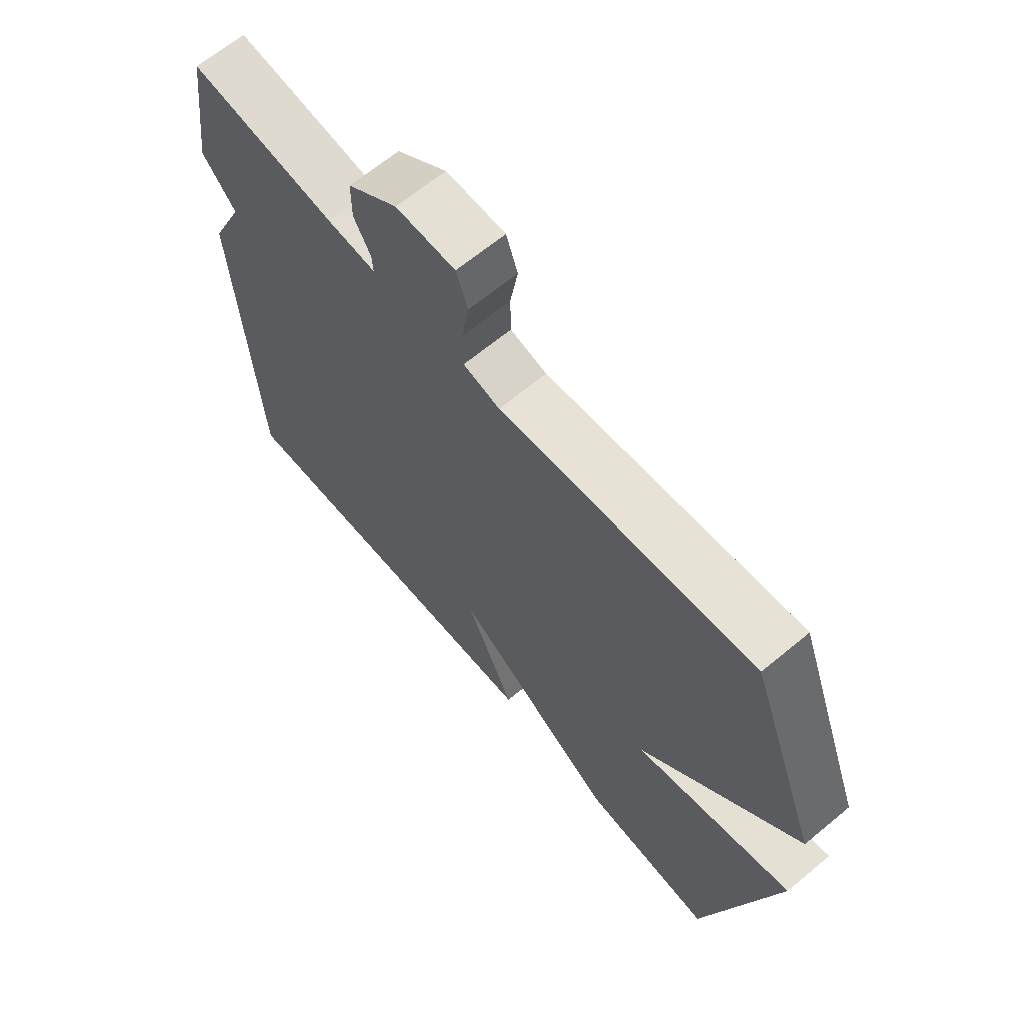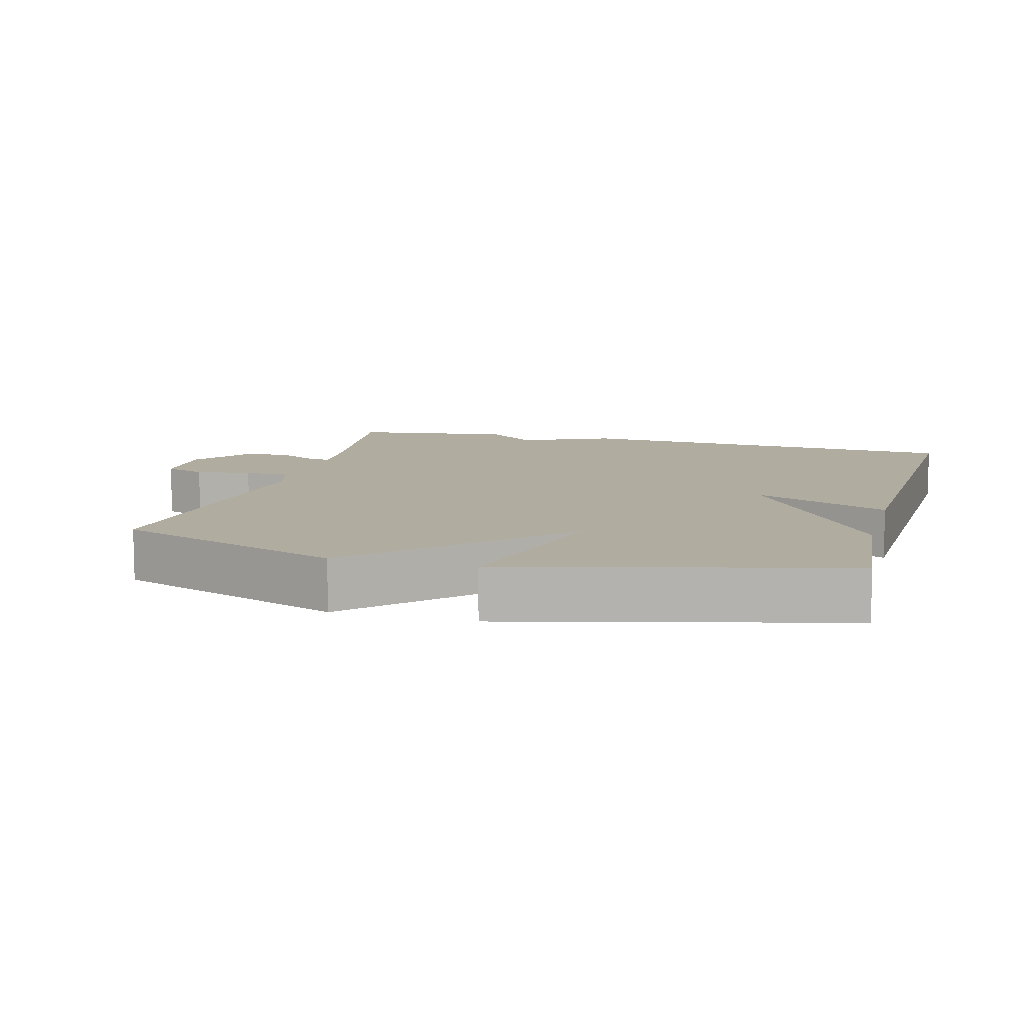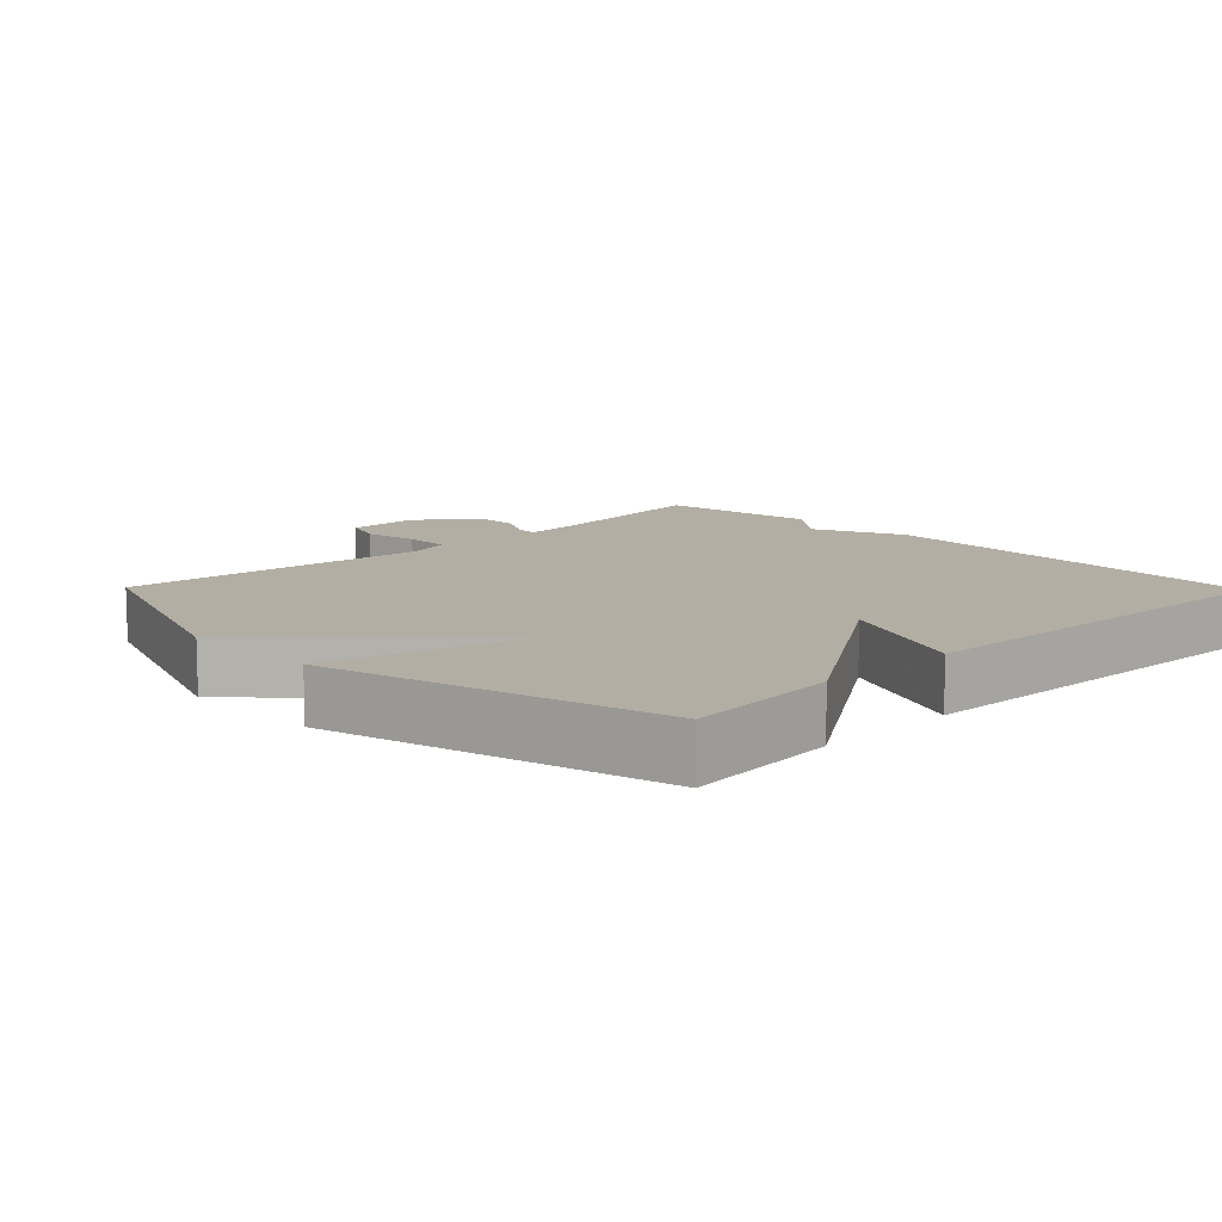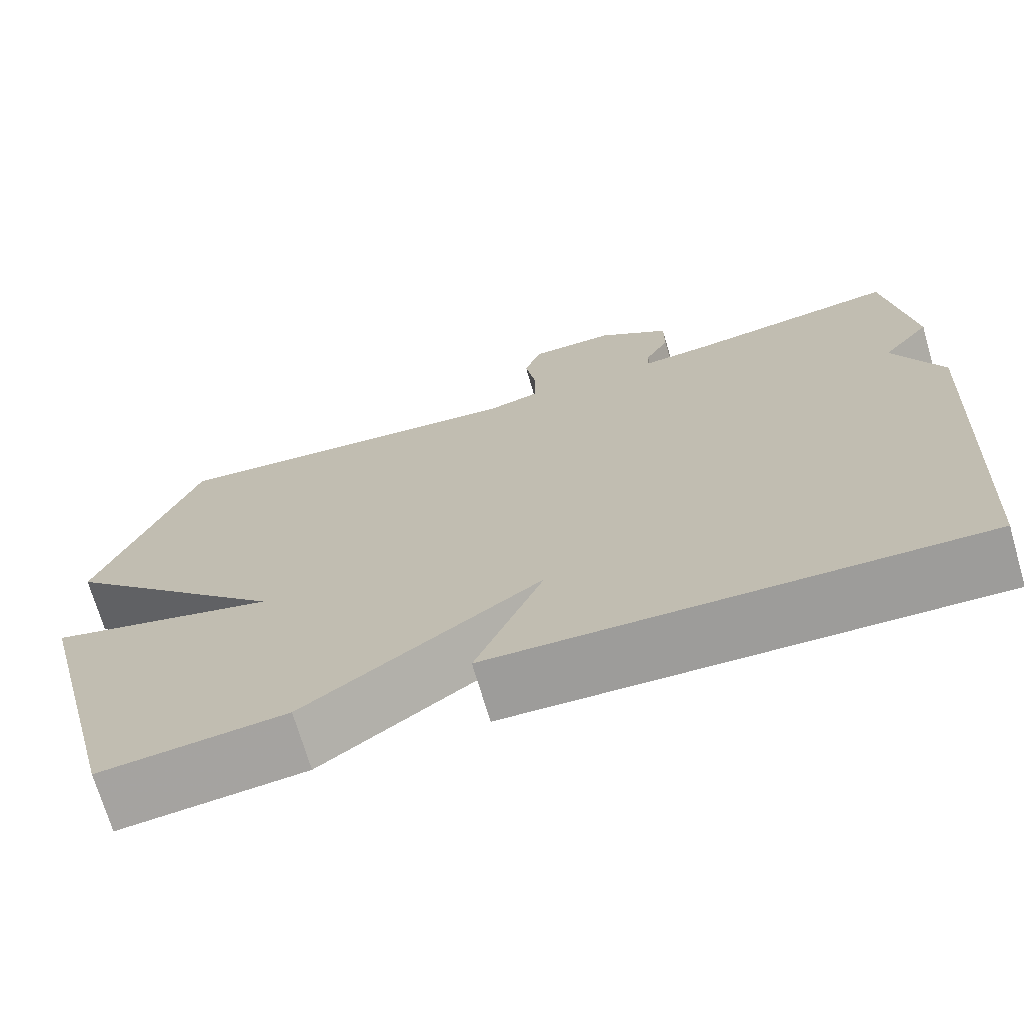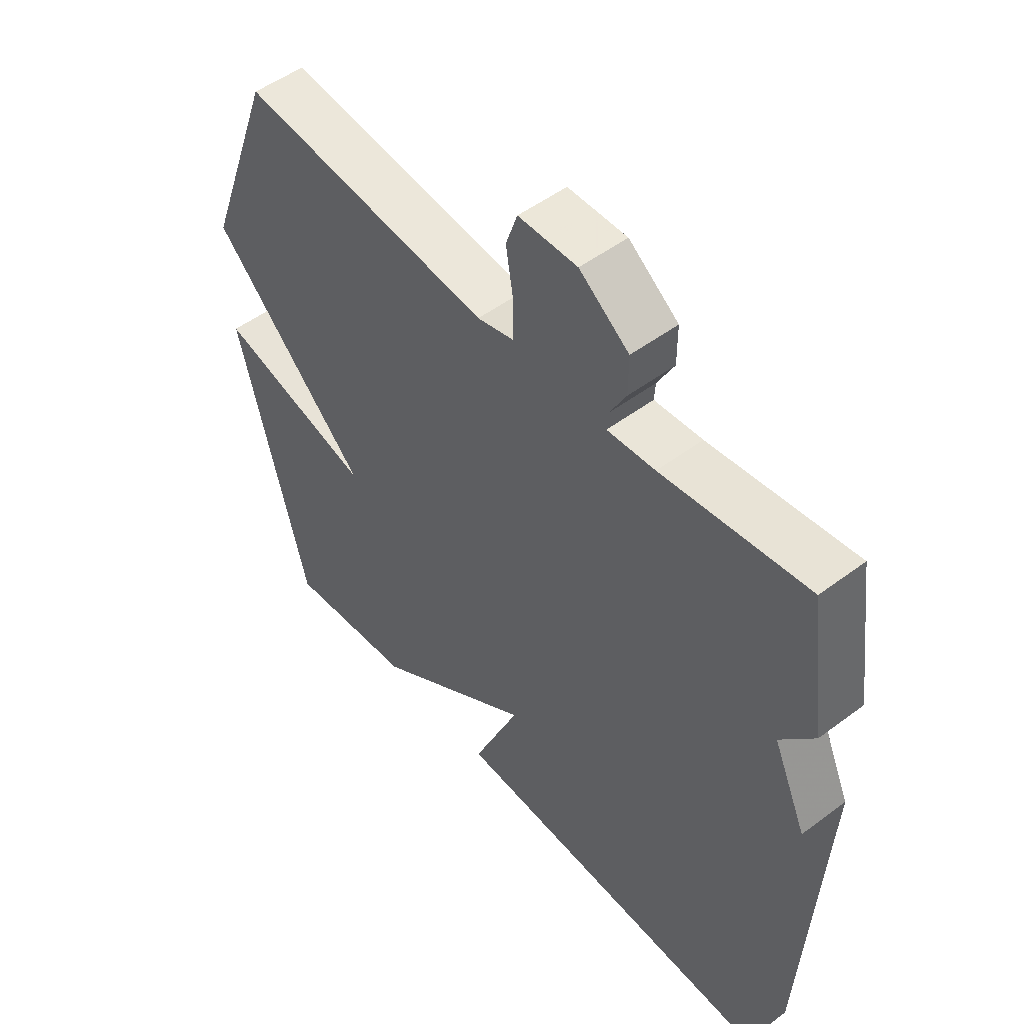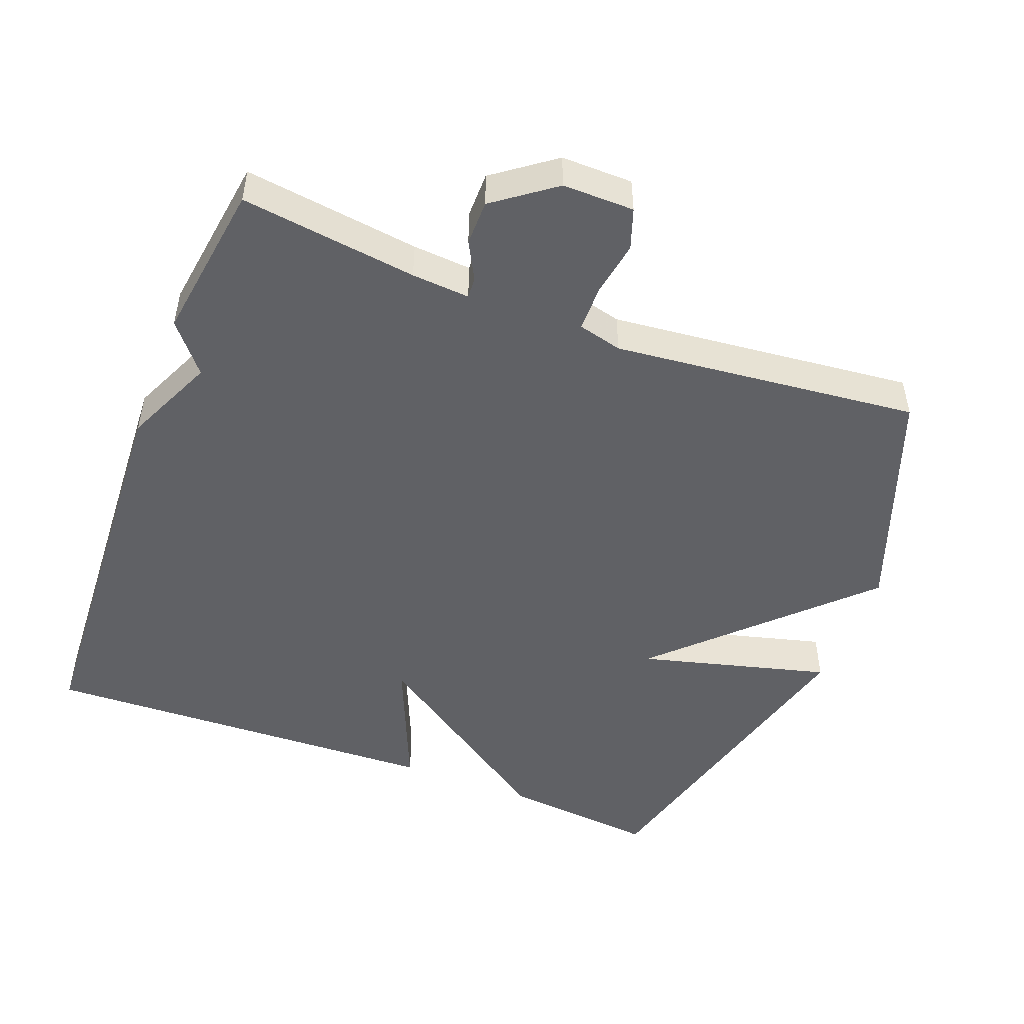
<metadata>
{"format":"obj","ext":"obj","renderer":"f3d","projection":"perspective","resolution":1024,"background":"white","views":[{"elev":65.7,"azim":50.2,"up":"+Z"},{"elev":10.1,"azim":105.1,"up":"+Y"},{"elev":11.0,"azim":135.7,"up":"+Y"},{"elev":-71.1,"azim":-163.7,"up":"+Z"},{"elev":51.1,"azim":-129.2,"up":"+Z"},{"elev":-49.0,"azim":-21.1,"up":"+Y"}]}
</metadata>
<code>
v -0.5 0.07 0.5
v -0.248 0.07 0.467
v -0.165 0.07 0.461
v -0.167 0.07 0.491
v -0.196 0.07 0.545
v -0.196 0.07 0.61
v -0.11 0.07 0.674
v -0.008 0.07 0.673
v 0.012 0.07 0.615
v -0.001 0.07 0.536
v 0 0.07 0.47
v 0.063 0.07 0.454
v 0.5 0.07 0.5
v 0.62 0.07 0.175
v 0.348 0.07 -0.097
v 0.62 0.07 -0.025
v 0.5 0.07 -0.5
v 0.278 0.07 -0.478
v -0.004 0.07 -0.285
v 0.078 0.07 -0.478
v -0.5 0.07 -0.5
v -0.532 0.07 0.071
v -0.474 0.07 0.201
v -0.532 0.07 0.271
v -0.5 0 0.5
v -0.248 0 0.467
v -0.165 0 0.461
v -0.167 0 0.491
v -0.196 0 0.545
v -0.196 0 0.61
v -0.11 0 0.674
v -0.008 0 0.673
v 0.012 0 0.615
v -0.001 0 0.536
v 0 0 0.47
v 0.063 0 0.454
v 0.5 0 0.5
v 0.62 0 0.175
v 0.348 0 -0.097
v 0.62 0 -0.025
v 0.5 0 -0.5
v 0.278 0 -0.478
v -0.004 0 -0.285
v 0.078 0 -0.478
v -0.5 0 -0.5
v -0.532 0 0.071
v -0.474 0 0.201
v -0.532 0 0.271
f 23 24 1 2
f 21 22 23
f 20 21 23
f 19 20 23
f 19 23 2 3
f 17 18 19
f 16 17 19
f 15 16 19
f 14 15 19
f 13 14 19
f 12 13 19
f 19 3 4
f 12 19 4
f 11 12 4
f 6 7 8
f 5 6 8
f 4 5 8
f 11 4 8
f 10 11 8
f 8 9 10
f 26 25 48 47
f 47 46 45
f 47 45 44
f 47 44 43
f 27 26 47 43
f 43 42 41
f 43 41 40
f 43 40 39
f 43 39 38
f 43 38 37
f 43 37 36
f 28 27 43
f 28 43 36
f 28 36 35
f 32 31 30
f 32 30 29
f 32 29 28
f 32 28 35
f 32 35 34
f 34 33 32
f 1 25 26 2
f 2 26 27 3
f 3 27 28 4
f 4 28 29 5
f 5 29 30 6
f 6 30 31 7
f 7 31 32 8
f 8 32 33 9
f 9 33 34 10
f 10 34 35 11
f 11 35 36 12
f 12 36 37 13
f 13 37 38 14
f 14 38 39 15
f 15 39 40 16
f 16 40 41 17
f 17 41 42 18
f 18 42 43 19
f 19 43 44 20
f 20 44 45 21
f 21 45 46 22
f 22 46 47 23
f 23 47 48 24
f 24 48 25 1

</code>
